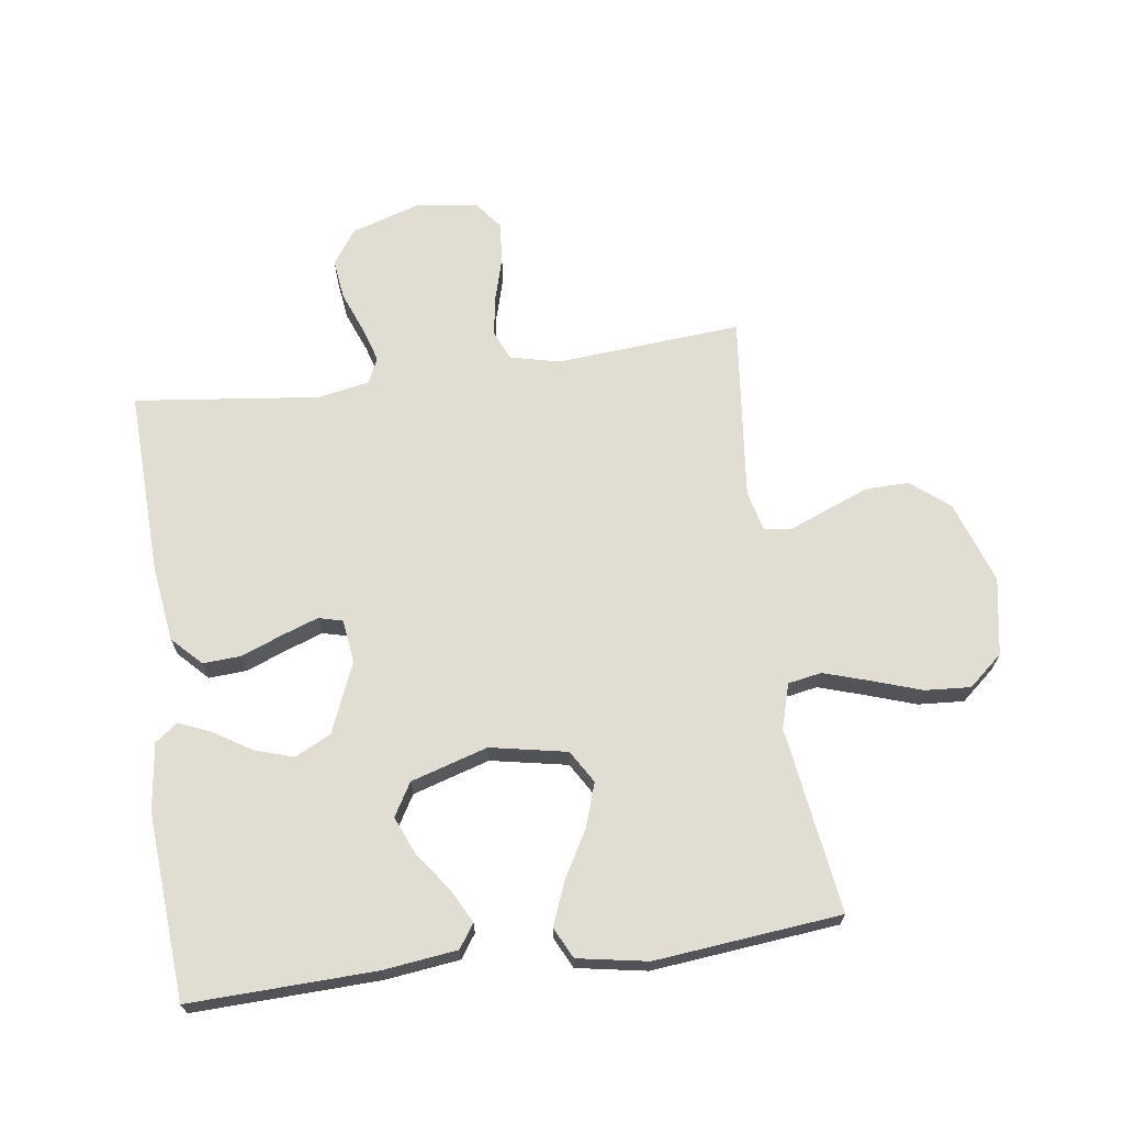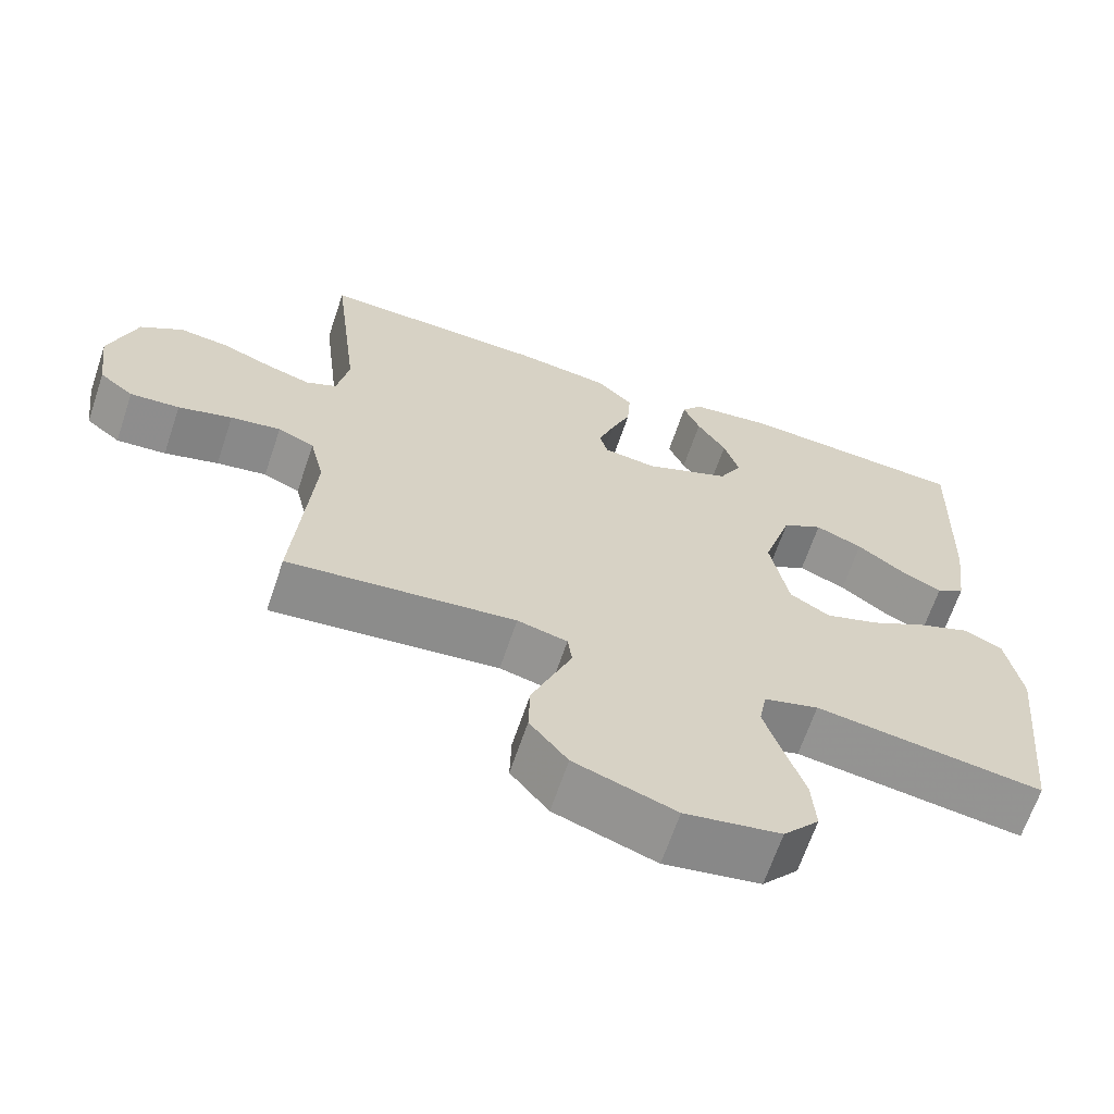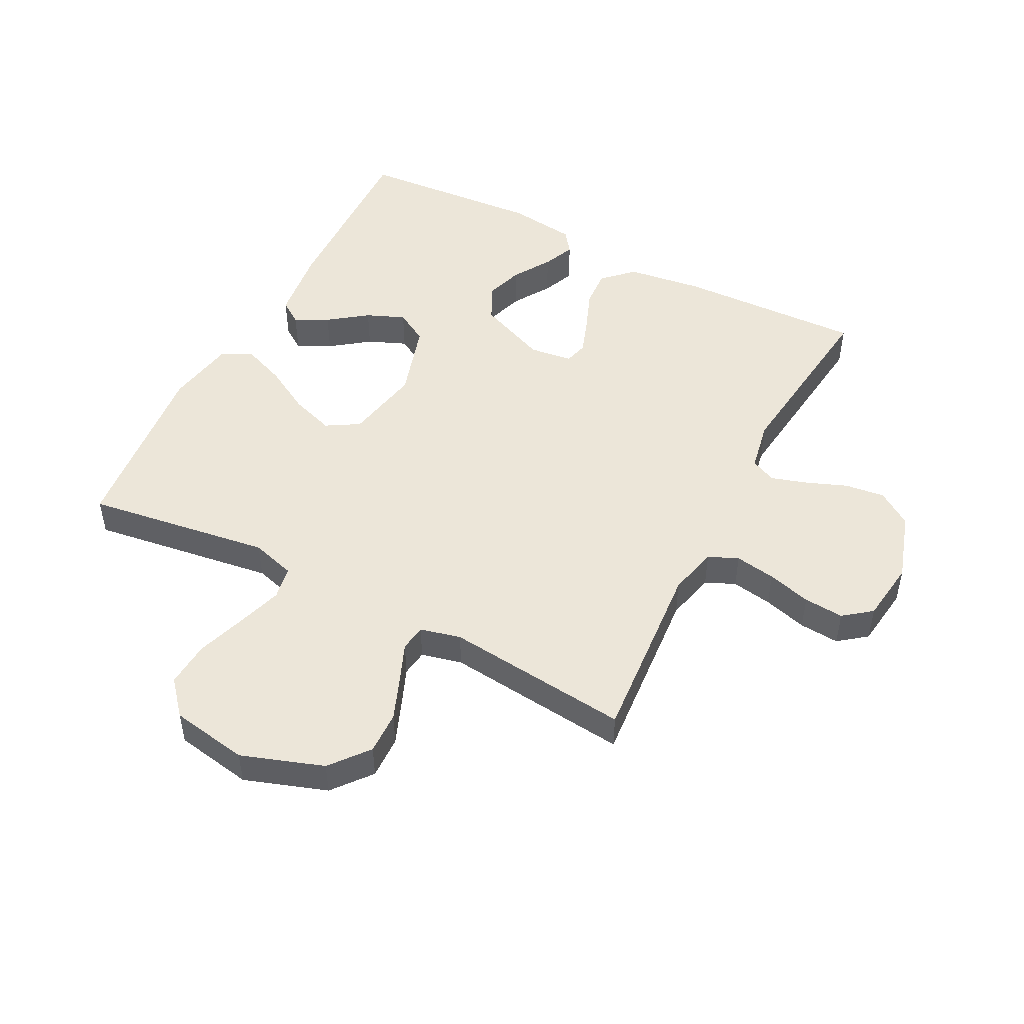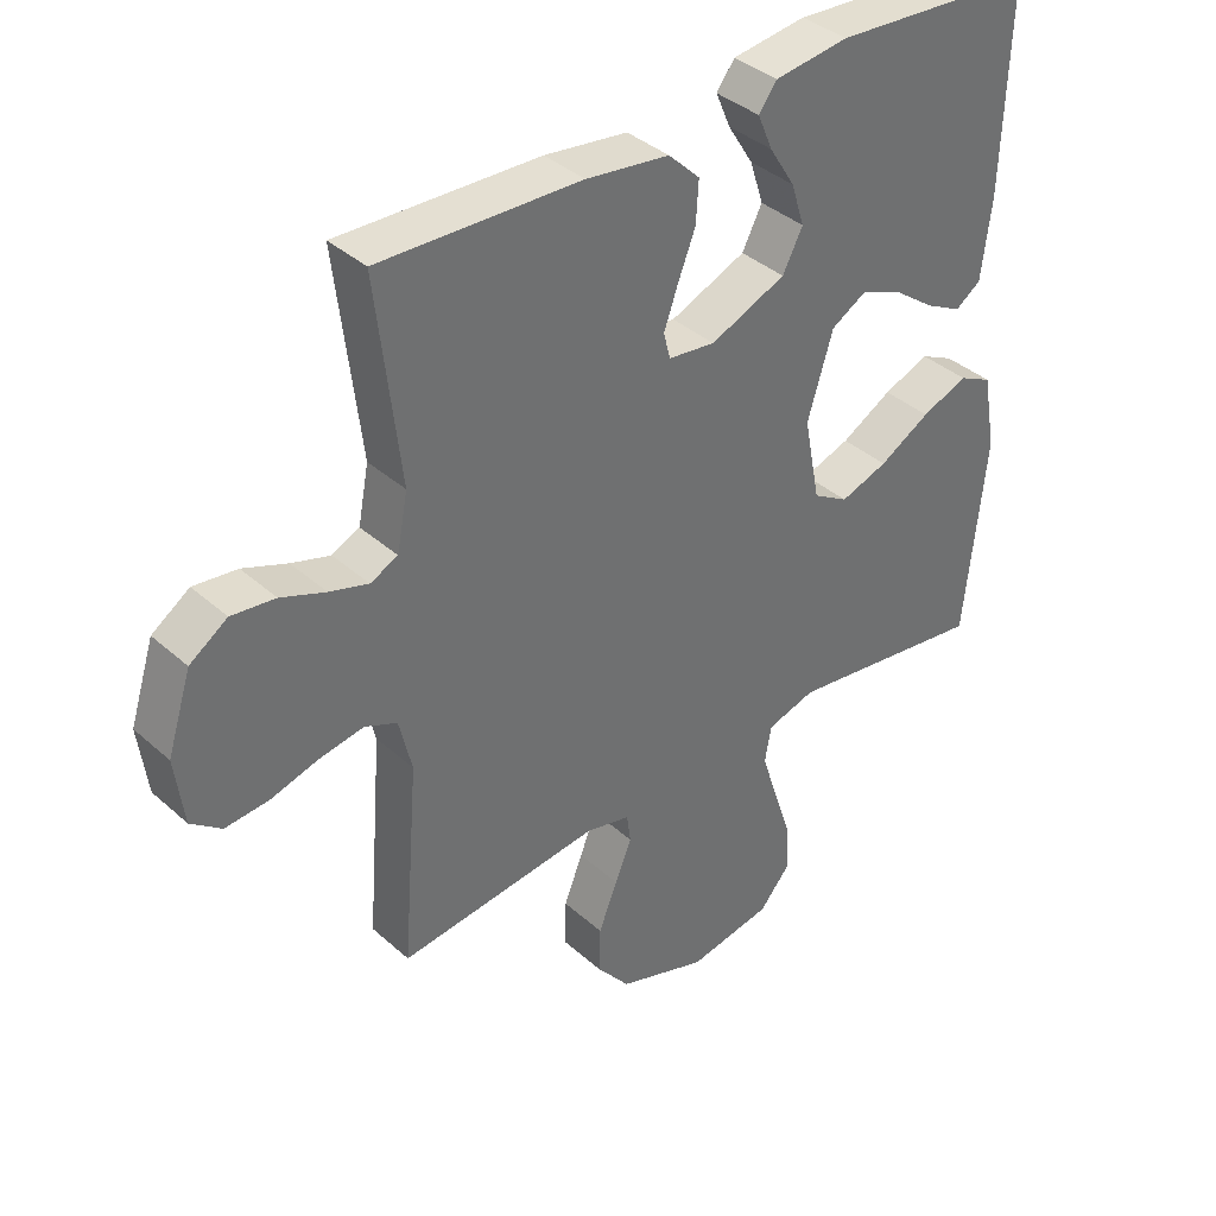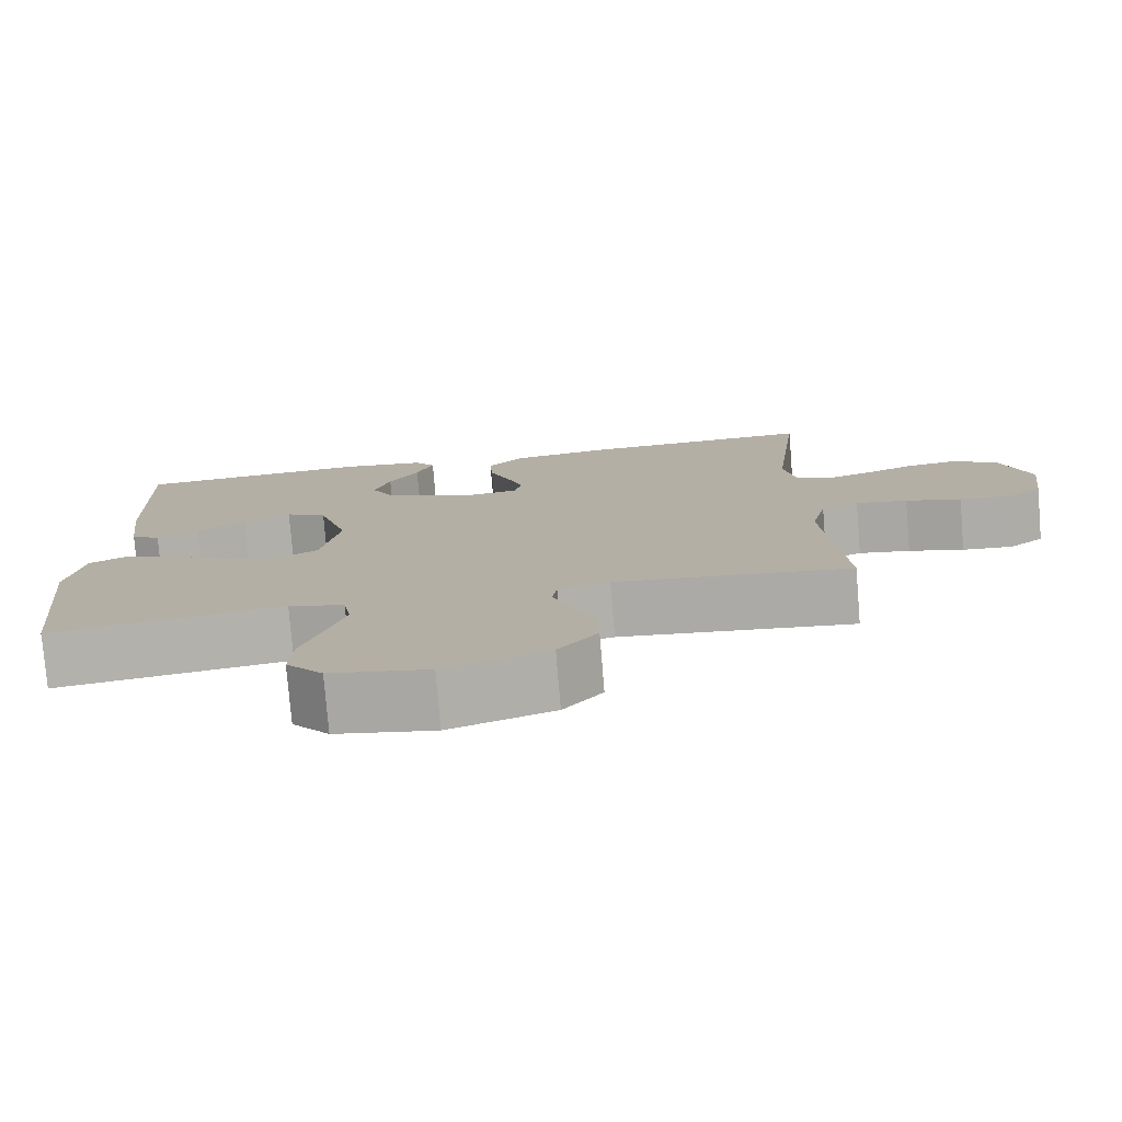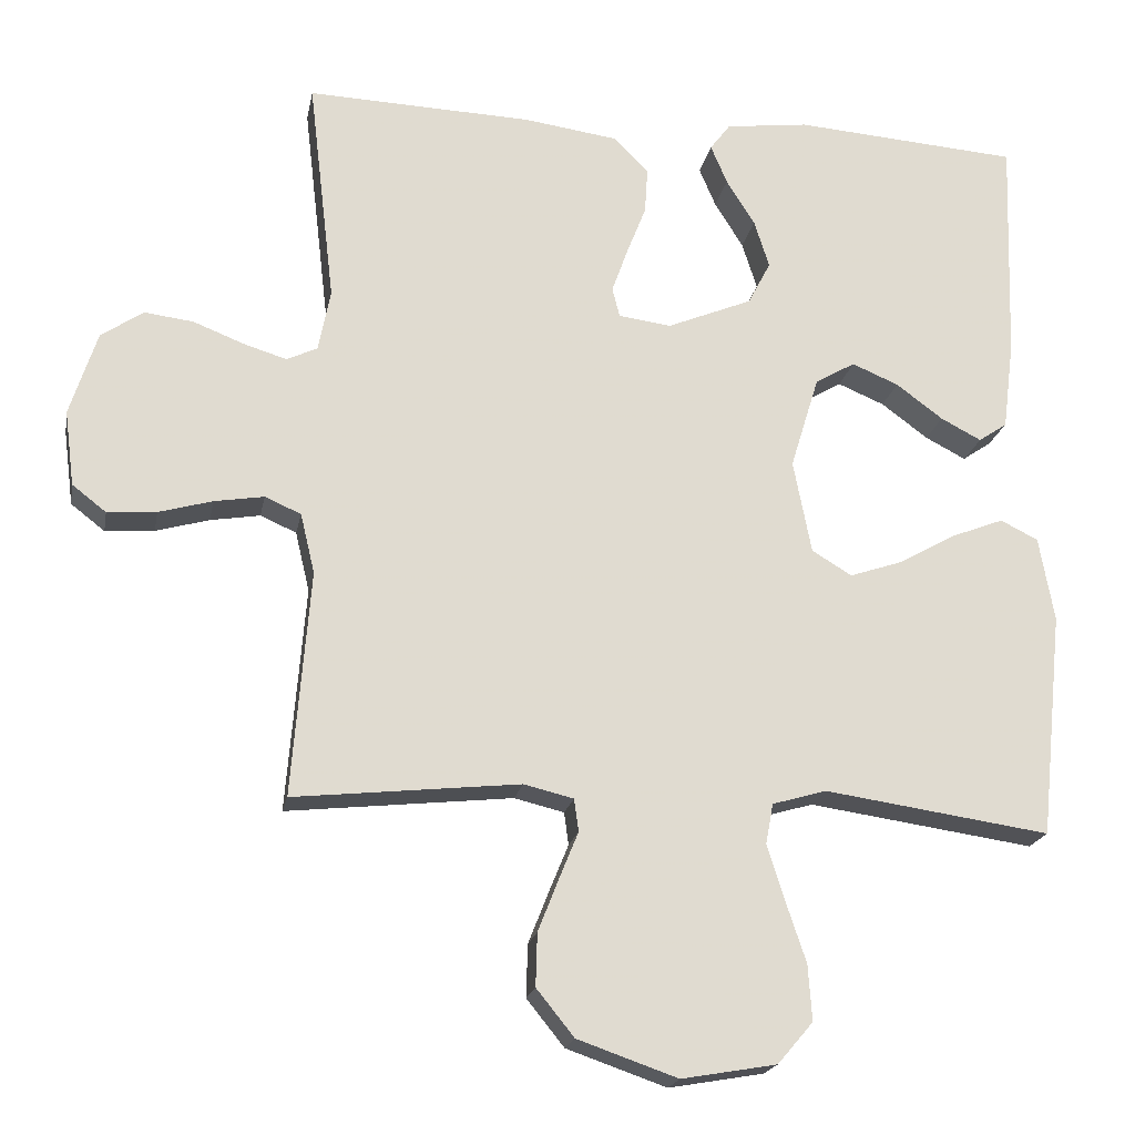
<metadata>
{"format":"obj","ext":"obj","renderer":"f3d","projection":"perspective","resolution":1024,"background":"white","views":[{"elev":68.2,"azim":82.2,"up":"+Y"},{"elev":-65.7,"azim":-18.6,"up":"+Z"},{"elev":49.1,"azim":-152.6,"up":"+Y"},{"elev":38.0,"azim":-41.7,"up":"+Z"},{"elev":-77.9,"azim":-175.3,"up":"+Z"},{"elev":-19.8,"azim":-10.6,"up":"+Z"}]}
</metadata>
<code>
v -0.5 0.07 -0.5
v -0.476 0.07 -0.2
v -0.495 0.07 -0.12
v -0.543 0.07 -0.099
v -0.609 0.07 -0.11
v -0.68 0.07 -0.13
v -0.745 0.07 -0.135
v -0.79 0.07 -0.1
v -0.803 0.07 0
v -0.767 0.07 0.112
v -0.711 0.07 0.15
v -0.646 0.07 0.142
v -0.58 0.07 0.116
v -0.522 0.07 0.098
v -0.481 0.07 0.117
v -0.465 0.07 0.2
v -0.5 0.07 0.5
v -0.2 0.07 0.489
v -0.076 0.07 0.472
v -0.029 0.07 0.426
v -0.033 0.07 0.364
v -0.059 0.07 0.298
v -0.08 0.07 0.239
v -0.07 0.07 0.2
v 0 0.07 0.191
v 0.113 0.07 0.238
v 0.143 0.07 0.296
v 0.123 0.07 0.359
v 0.085 0.07 0.42
v 0.063 0.07 0.472
v 0.09 0.07 0.508
v 0.2 0.07 0.522
v 0.5 0.07 0.5
v 0.49 0.07 0.2
v 0.475 0.07 0.081
v 0.437 0.07 0.055
v 0.383 0.07 0.083
v 0.321 0.07 0.129
v 0.259 0.07 0.155
v 0.206 0.07 0.124
v 0.168 0.07 0
v 0.192 0.07 -0.124
v 0.245 0.07 -0.156
v 0.316 0.07 -0.132
v 0.392 0.07 -0.089
v 0.461 0.07 -0.062
v 0.511 0.07 -0.087
v 0.531 0.07 -0.2
v 0.5 0.07 -0.5
v 0.2 0.07 -0.457
v 0.128 0.07 -0.478
v 0.118 0.07 -0.532
v 0.141 0.07 -0.605
v 0.168 0.07 -0.686
v 0.173 0.07 -0.76
v 0.126 0.07 -0.815
v 0 0.07 -0.837
v -0.133 0.07 -0.791
v -0.183 0.07 -0.729
v -0.181 0.07 -0.659
v -0.153 0.07 -0.588
v -0.128 0.07 -0.527
v -0.134 0.07 -0.484
v -0.2 0.07 -0.468
v -0.5 0 -0.5
v -0.476 0 -0.2
v -0.495 0 -0.12
v -0.543 0 -0.099
v -0.609 0 -0.11
v -0.68 0 -0.13
v -0.745 0 -0.135
v -0.79 0 -0.1
v -0.803 0 0
v -0.767 0 0.112
v -0.711 0 0.15
v -0.646 0 0.142
v -0.58 0 0.116
v -0.522 0 0.098
v -0.481 0 0.117
v -0.465 0 0.2
v -0.5 0 0.5
v -0.2 0 0.489
v -0.076 0 0.472
v -0.029 0 0.426
v -0.033 0 0.364
v -0.059 0 0.298
v -0.08 0 0.239
v -0.07 0 0.2
v 0 0 0.191
v 0.113 0 0.238
v 0.143 0 0.296
v 0.123 0 0.359
v 0.085 0 0.42
v 0.063 0 0.472
v 0.09 0 0.508
v 0.2 0 0.522
v 0.5 0 0.5
v 0.49 0 0.2
v 0.475 0 0.081
v 0.437 0 0.055
v 0.383 0 0.083
v 0.321 0 0.129
v 0.259 0 0.155
v 0.206 0 0.124
v 0.168 0 0
v 0.192 0 -0.124
v 0.245 0 -0.156
v 0.316 0 -0.132
v 0.392 0 -0.089
v 0.461 0 -0.062
v 0.511 0 -0.087
v 0.531 0 -0.2
v 0.5 0 -0.5
v 0.2 0 -0.457
v 0.128 0 -0.478
v 0.118 0 -0.532
v 0.141 0 -0.605
v 0.168 0 -0.686
v 0.173 0 -0.76
v 0.126 0 -0.815
v 0 0 -0.837
v -0.133 0 -0.791
v -0.183 0 -0.729
v -0.181 0 -0.659
v -0.153 0 -0.588
v -0.128 0 -0.527
v -0.134 0 -0.484
v -0.2 0 -0.468
f 59 60 61 62
f 57 58 59 62
f 57 62 63
f 56 57 63
f 53 54 55 56
f 52 53 56 63
f 51 52 63 64
f 47 48 49 50
f 47 50 51 64
f 44 45 46 47
f 43 44 47 64
f 35 36 37 38
f 35 38 39
f 34 35 39
f 33 34 39
f 32 33 39 40
f 28 29 30 31
f 27 28 31 32
f 19 20 21 22
f 19 22 23
f 16 17 18 19
f 15 16 19 23
f 14 15 23 24
f 10 11 12 13
f 10 13 14
f 9 10 14
f 5 6 7 8
f 4 5 8 9
f 43 64 1 2
f 42 43 2 3
f 41 42 3 4
f 27 32 40 41
f 26 27 41
f 25 26 41 4
f 14 24 25
f 4 9 14 25
f 126 125 124 123
f 126 123 122 121
f 127 126 121
f 127 121 120
f 120 119 118 117
f 127 120 117 116
f 128 127 116 115
f 114 113 112 111
f 128 115 114 111
f 111 110 109 108
f 128 111 108 107
f 102 101 100 99
f 103 102 99
f 103 99 98
f 103 98 97
f 104 103 97 96
f 95 94 93 92
f 96 95 92 91
f 86 85 84 83
f 87 86 83
f 83 82 81 80
f 87 83 80 79
f 88 87 79 78
f 77 76 75 74
f 78 77 74
f 78 74 73
f 72 71 70 69
f 73 72 69 68
f 66 65 128 107
f 67 66 107 106
f 68 67 106 105
f 105 104 96 91
f 105 91 90
f 68 105 90 89
f 89 88 78
f 89 78 73 68
f 1 65 66 2
f 2 66 67 3
f 3 67 68 4
f 4 68 69 5
f 5 69 70 6
f 6 70 71 7
f 7 71 72 8
f 8 72 73 9
f 9 73 74 10
f 10 74 75 11
f 11 75 76 12
f 12 76 77 13
f 13 77 78 14
f 14 78 79 15
f 15 79 80 16
f 16 80 81 17
f 17 81 82 18
f 18 82 83 19
f 19 83 84 20
f 20 84 85 21
f 21 85 86 22
f 22 86 87 23
f 23 87 88 24
f 24 88 89 25
f 25 89 90 26
f 26 90 91 27
f 27 91 92 28
f 28 92 93 29
f 29 93 94 30
f 30 94 95 31
f 31 95 96 32
f 32 96 97 33
f 33 97 98 34
f 34 98 99 35
f 35 99 100 36
f 36 100 101 37
f 37 101 102 38
f 38 102 103 39
f 39 103 104 40
f 40 104 105 41
f 41 105 106 42
f 42 106 107 43
f 43 107 108 44
f 44 108 109 45
f 45 109 110 46
f 46 110 111 47
f 47 111 112 48
f 48 112 113 49
f 49 113 114 50
f 50 114 115 51
f 51 115 116 52
f 52 116 117 53
f 53 117 118 54
f 54 118 119 55
f 55 119 120 56
f 56 120 121 57
f 57 121 122 58
f 58 122 123 59
f 59 123 124 60
f 60 124 125 61
f 61 125 126 62
f 62 126 127 63
f 63 127 128 64
f 64 128 65 1

</code>
